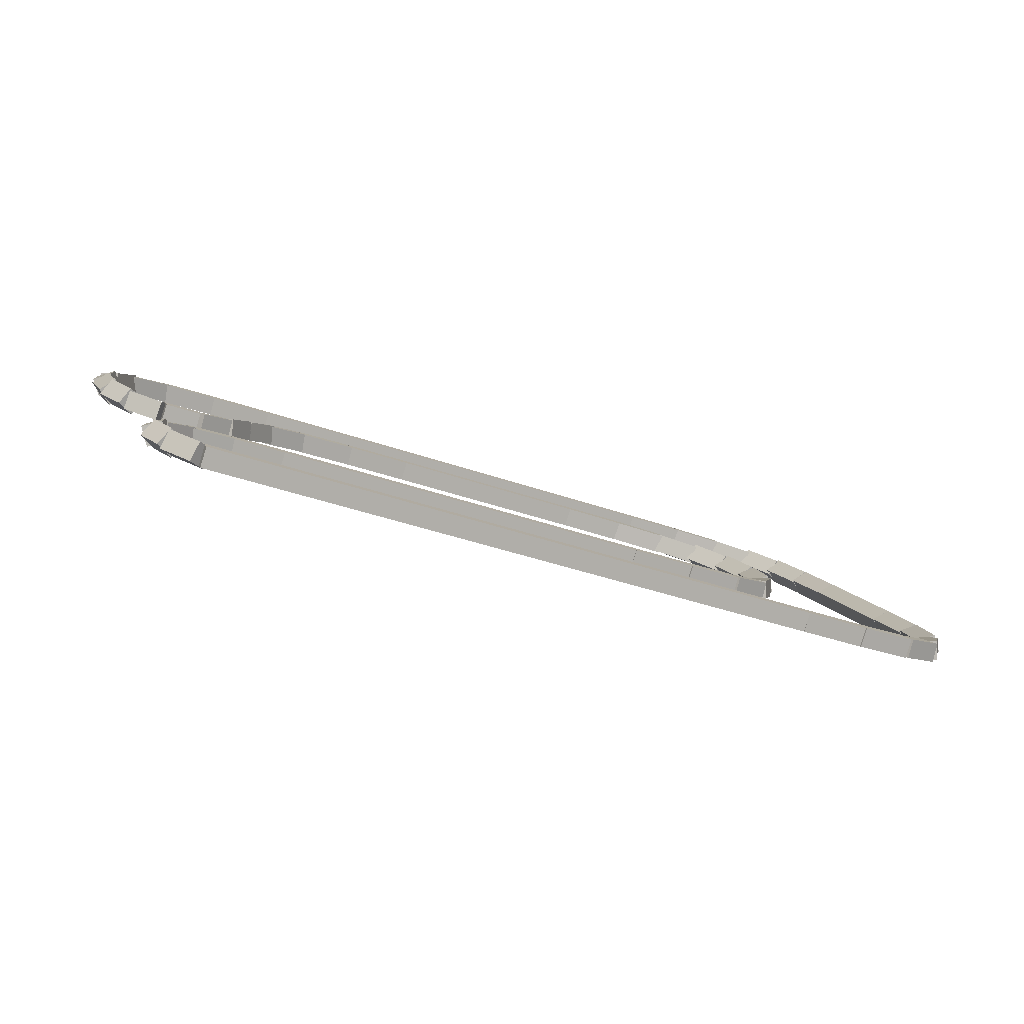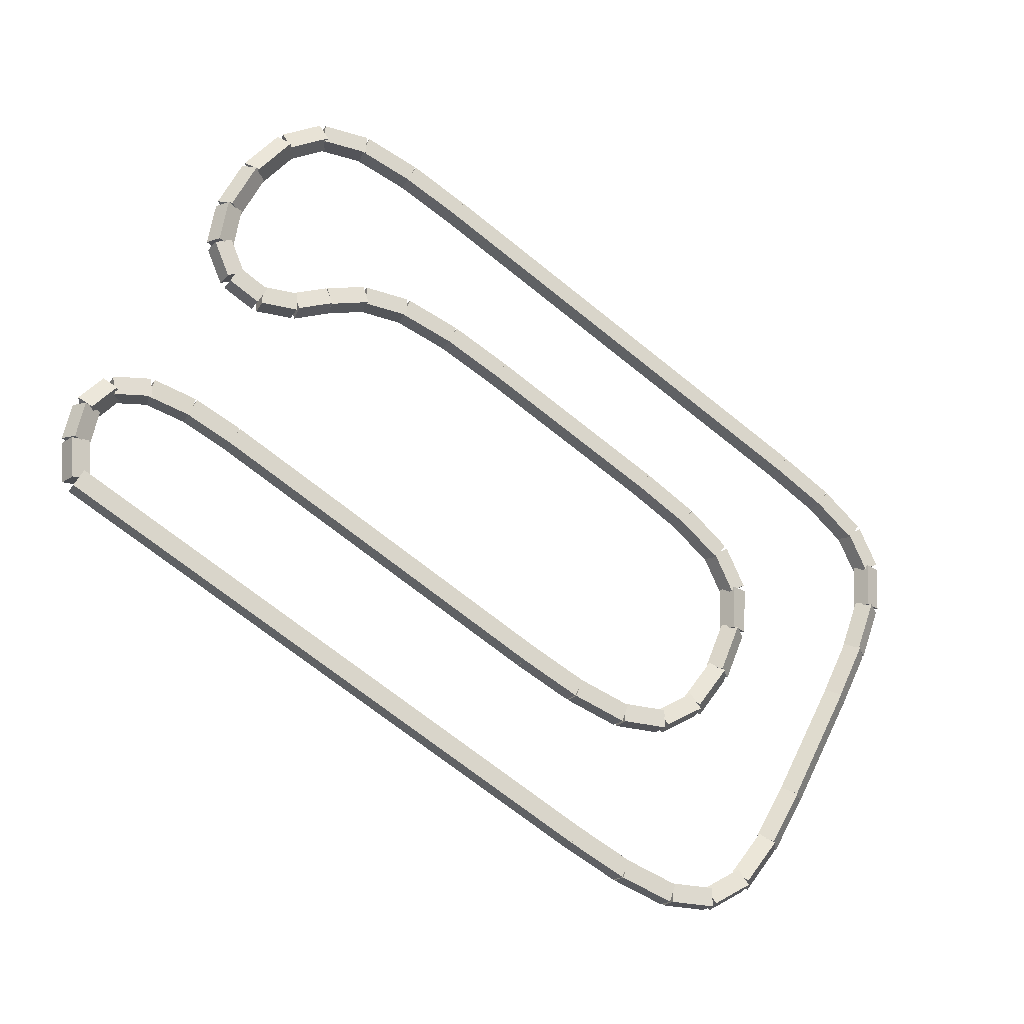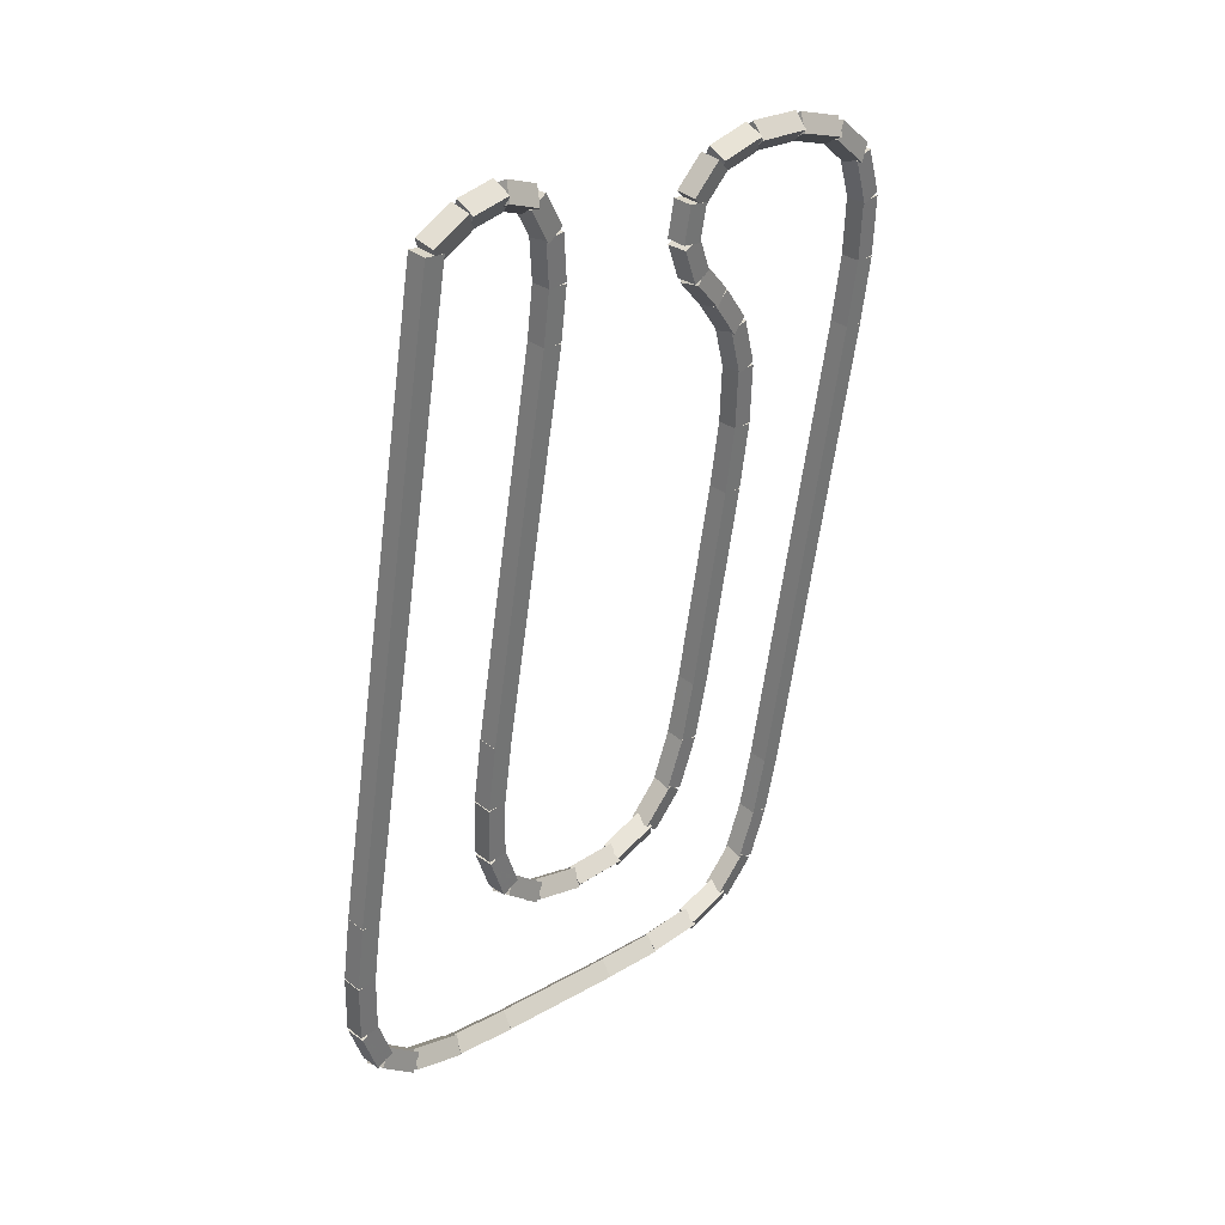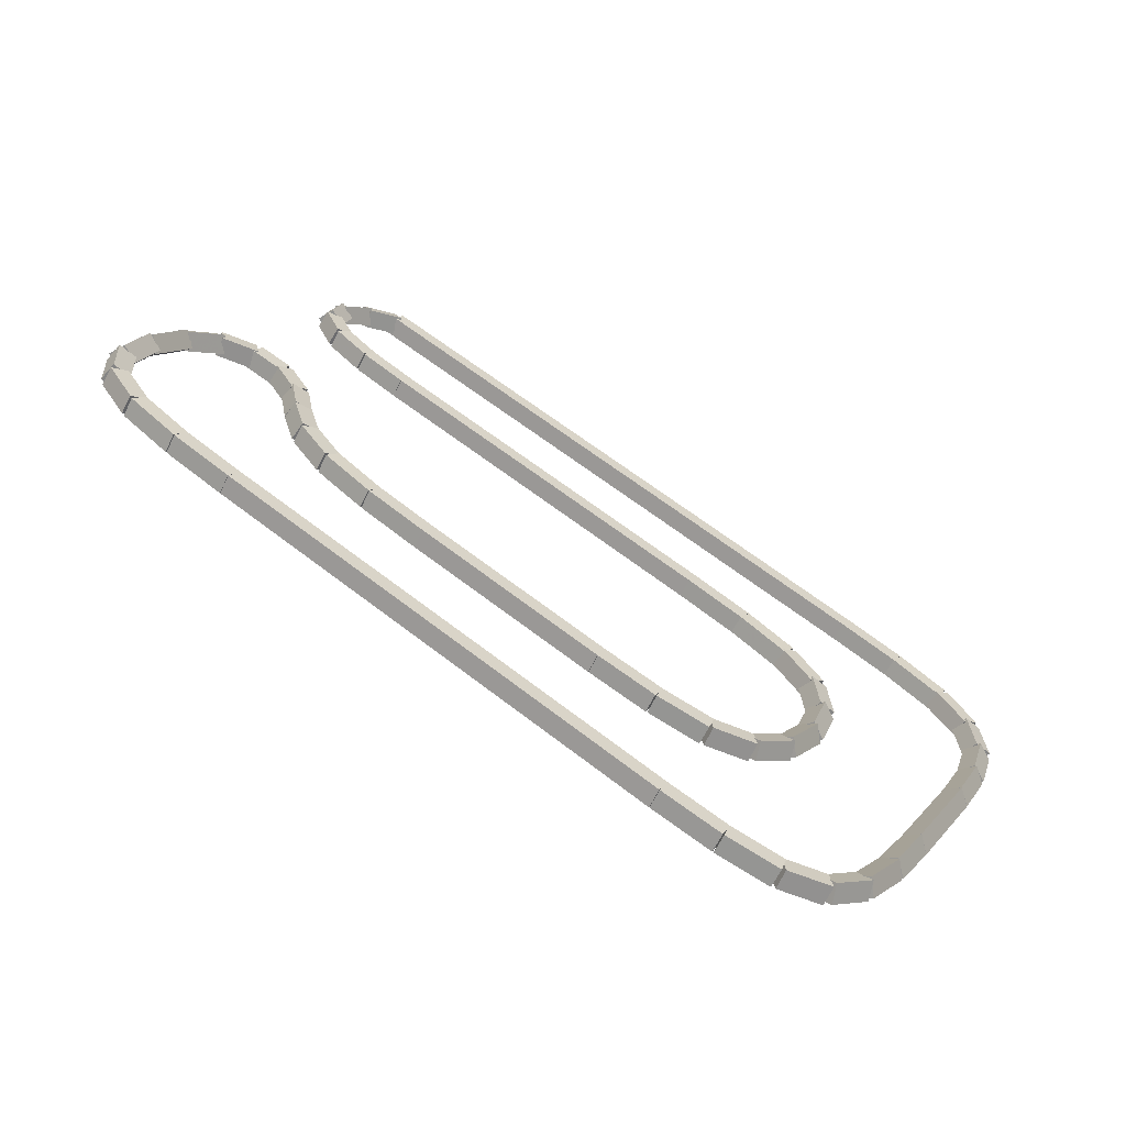
<metadata>
{"format":"obj","ext":"obj","renderer":"f3d","projection":"perspective","resolution":1024,"background":"white","views":[{"elev":-36.8,"azim":155.0,"up":"+Y"},{"elev":-71.8,"azim":141.5,"up":"+Z"},{"elev":-61.2,"azim":82.7,"up":"+Z"},{"elev":65.2,"azim":-142.2,"up":"+Z"}]}
</metadata>
<code>
g name
v 12.19 45.77 0.3405
v 12.26 45.54 0.5035
v 12.48 45.48 0.3405
v 12.42 45.71 0.1774
v 11.86 45.43 7.749e-07
v 11.92 45.2 0.163
v 12.14 45.14 7.749e-07
v 12.08 45.37 -0.163
f 1 2 3 4
f 6 2 1 5
f 5 1 4 8
f 6 5 8 7
f 8 4 3 7
f 7 3 2 6
g name
v 12.31 46.07 0.7071
v 12.44 45.87 0.8545
v 12.68 45.91 0.7071
v 12.55 46.12 0.5597
v 12.15 45.7 0.3405
v 12.28 45.5 0.4879
v 12.52 45.55 0.3405
v 12.39 45.75 0.1931
f 9 10 11 12
f 14 10 9 13
f 13 9 12 16
f 14 13 16 15
f 16 12 11 15
f 15 11 10 14
g name
v 12.19 46.27 1.048
v 12.42 46.2 1.193
v 12.57 46.4 1.048
v 12.33 46.46 0.9022
v 12.31 45.93 0.7071
v 12.54 45.86 0.8525
v 12.69 46.06 0.7071
v 12.45 46.12 0.5617
f 17 18 19 20
f 22 18 17 21
f 21 17 20 24
f 22 21 24 23
f 24 20 19 23
f 23 19 18 22
g name
v 11.84 46.39 1.283
v 12.01 46.53 1.464
v 12.03 46.74 1.283
v 11.86 46.61 1.102
v 12.28 46.16 1.048
v 12.45 46.29 1.229
v 12.47 46.51 1.048
v 12.3 46.37 0.8665
f 25 26 27 28
f 30 26 25 29
f 29 25 28 32
f 30 29 32 31
f 32 28 27 31
f 31 27 26 30
g name
v 11.27 46.48 1.388
v 11.33 46.67 1.585
v 11.33 46.87 1.388
v 11.27 46.68 1.191
v 11.9 46.37 1.283
v 11.97 46.56 1.481
v 11.97 46.77 1.283
v 11.9 46.57 1.086
f 33 34 35 36
f 38 34 33 37
f 37 33 36 40
f 38 37 40 39
f 40 36 35 39
f 39 35 34 38
g name
v 10.54 46.5 1.414
v 10.56 46.7 1.614
v 10.56 46.9 1.414
v 10.54 46.7 1.214
v 11.29 46.47 1.388
v 11.31 46.67 1.588
v 11.31 46.87 1.388
v 11.29 46.67 1.188
f 41 42 43 44
f 46 42 41 45
f 45 41 44 48
f 46 45 48 47
f 48 44 43 47
f 47 43 42 46
g name
v 5 46.9 1.414
v 5 46.7 1.214
v 5 46.5 1.414
v 5 46.7 1.614
v 10.55 46.9 1.414
v 10.55 46.7 1.214
v 10.55 46.5 1.414
v 10.55 46.7 1.614
f 49 50 51 52
f 54 50 49 53
f 53 49 52 56
f 54 53 56 55
f 56 52 51 55
f 55 51 50 54
g name
v 4.033 46.52 1.435
v 4.041 46.72 1.635
v 4.041 46.92 1.435
v 4.033 46.72 1.235
v 4.996 46.5 1.414
v 5.004 46.7 1.614
v 5.004 46.9 1.414
v 4.996 46.7 1.214
f 57 58 59 60
f 62 58 57 61
f 61 57 60 64
f 62 61 64 63
f 64 60 59 63
f 63 59 58 62
g name
v 3.164 46.61 1.524
v 3.206 46.81 1.723
v 3.206 47.01 1.524
v 3.165 46.81 1.325
v 4.016 46.52 1.435
v 4.058 46.72 1.634
v 4.058 46.92 1.435
v 4.016 46.72 1.236
f 65 66 67 68
f 70 66 65 69
f 69 65 68 72
f 70 69 72 71
f 72 68 67 71
f 71 67 66 70
g name
v 2.487 46.85 1.755
v 2.617 47.02 1.944
v 2.624 47.23 1.755
v 2.494 47.06 1.566
v 3.116 46.62 1.524
v 3.246 46.79 1.713
v 3.254 47 1.524
v 3.124 46.83 1.335
f 73 74 75 76
f 78 74 73 77
f 77 73 76 80
f 78 77 80 79
f 80 76 75 79
f 79 75 74 78
g name
v 2.037 47.31 2.163
v 2.265 47.36 2.324
v 2.333 47.58 2.163
v 2.105 47.54 2.003
v 2.407 46.9 1.755
v 2.636 46.95 1.915
v 2.704 47.17 1.755
v 2.476 47.13 1.594
f 81 82 83 84
f 86 82 81 85
f 85 81 84 88
f 86 85 88 87
f 88 84 83 87
f 87 83 82 86
g name
v 1.868 47.95 2.708
v 2.094 47.86 2.851
v 2.258 48.04 2.708
v 2.032 48.13 2.565
v 1.99 47.4 2.163
v 2.216 47.31 2.306
v 2.38 47.49 2.163
v 2.155 47.58 2.02
f 89 90 91 92
f 94 90 89 93
f 93 89 92 96
f 94 93 96 95
f 96 92 91 95
f 95 91 90 94
g name
v 1.943 48.58 3.268
v 2.121 48.41 3.41
v 2.339 48.53 3.268
v 2.16 48.69 3.126
v 1.865 48.02 2.708
v 2.044 47.85 2.85
v 2.261 47.97 2.708
v 2.082 48.13 2.566
f 97 98 99 100
f 102 98 97 101
f 101 97 100 104
f 102 101 104 103
f 104 100 99 103
f 103 99 98 102
g name
v 2.28 49.11 3.708
v 2.372 48.89 3.863
v 2.609 48.88 3.708
v 2.517 49.1 3.554
v 1.976 48.67 3.268
v 2.069 48.45 3.423
v 2.305 48.44 3.268
v 2.213 48.66 3.114
f 105 106 107 108
f 110 106 105 109
f 109 105 108 112
f 110 109 112 111
f 112 108 107 111
f 111 107 106 110
g name
v 2.911 49.44 3.97
v 2.925 49.22 4.154
v 3.082 49.07 3.97
v 3.067 49.29 3.786
v 2.359 49.17 3.708
v 2.373 48.96 3.892
v 2.53 48.81 3.708
v 2.516 49.03 3.525
f 113 114 115 116
f 118 114 113 117
f 117 113 116 120
f 118 117 120 119
f 120 116 115 119
f 119 115 114 118
g name
v 3.755 49.56 4.075
v 3.755 49.36 4.273
v 3.808 49.16 4.075
v 3.807 49.36 3.877
v 2.97 49.45 3.97
v 2.97 49.25 4.169
v 3.023 49.06 3.97
v 3.022 49.26 3.772
f 121 122 123 124
f 126 122 121 125
f 125 121 124 128
f 126 125 128 127
f 128 124 123 127
f 127 123 122 126
g name
v 4.705 49.59 4.101
v 4.705 49.39 4.301
v 4.717 49.19 4.101
v 4.717 49.39 3.901
v 3.776 49.56 4.075
v 3.776 49.36 4.275
v 3.787 49.16 4.075
v 3.787 49.36 3.875
f 129 130 131 132
f 134 130 129 133
f 133 129 132 136
f 134 133 136 135
f 136 132 131 135
f 135 131 130 134
g name
v 7.7 49.59 4.101
v 7.7 49.39 4.301
v 7.7 49.19 4.101
v 7.7 49.39 3.901
v 4.711 49.59 4.101
v 4.711 49.39 4.301
v 4.711 49.19 4.101
v 4.711 49.39 3.901
f 137 138 139 140
f 142 138 137 141
f 141 137 140 144
f 142 141 144 143
f 144 140 139 143
f 143 139 138 142
g name
v 8.667 49.56 4.08
v 8.667 49.36 4.28
v 8.659 49.16 4.08
v 8.659 49.36 3.88
v 7.704 49.59 4.101
v 7.704 49.39 4.301
v 7.696 49.19 4.101
v 7.696 49.39 3.901
f 145 146 147 148
f 150 146 145 149
f 149 145 148 152
f 150 149 152 151
f 152 148 147 151
f 151 147 146 150
g name
v 9.536 49.47 3.991
v 9.535 49.27 4.19
v 9.494 49.08 3.991
v 9.494 49.28 3.792
v 8.684 49.56 4.08
v 8.684 49.36 4.279
v 8.642 49.17 4.08
v 8.642 49.37 3.881
f 153 154 155 156
f 158 154 153 157
f 157 153 156 160
f 158 157 160 159
f 160 156 155 159
f 159 155 154 158
g name
v 10.21 49.26 3.787
v 10.2 49.05 3.978
v 10.08 48.88 3.787
v 10.09 49.09 3.596
v 9.577 49.47 3.991
v 9.571 49.26 4.182
v 9.453 49.09 3.991
v 9.459 49.29 3.8
f 161 162 163 164
f 166 162 161 165
f 165 161 164 168
f 166 165 168 167
f 168 164 163 167
f 167 163 162 166
g name
v 10.7 48.93 3.483
v 10.67 48.71 3.657
v 10.48 48.6 3.483
v 10.51 48.82 3.309
v 10.26 49.24 3.787
v 10.23 49.02 3.961
v 10.03 48.91 3.787
v 10.06 49.13 3.613
f 169 170 171 172
f 174 170 169 173
f 173 169 172 176
f 174 173 176 175
f 176 172 171 175
f 175 171 170 174
g name
v 11.09 48.61 3.174
v 11.04 48.39 3.343
v 10.83 48.31 3.174
v 10.88 48.53 3.006
v 10.72 48.92 3.483
v 10.67 48.7 3.652
v 10.46 48.61 3.483
v 10.51 48.84 3.315
f 177 178 179 180
f 182 178 177 181
f 181 177 180 184
f 182 181 184 183
f 184 180 179 183
f 183 179 178 182
g name
v 11.52 48.45 2.98
v 11.51 48.24 3.168
v 11.37 48.08 2.98
v 11.38 48.29 2.793
v 11.03 48.64 3.174
v 11.02 48.43 3.361
v 10.88 48.27 3.174
v 10.89 48.48 2.987
f 185 186 187 188
f 190 186 185 189
f 189 185 188 192
f 190 189 192 191
f 192 188 187 191
f 191 187 186 190
g name
v 11.96 48.47 2.986
v 11.96 48.27 3.186
v 11.96 48.07 2.986
v 11.96 48.27 2.786
v 11.44 48.46 2.98
v 11.44 48.26 3.18
v 11.44 48.06 2.98
v 11.44 48.26 2.78
f 193 194 195 196
f 198 194 193 197
f 197 193 196 200
f 198 197 200 199
f 200 196 195 199
f 199 195 194 198
g name
v 12.31 48.68 3.221
v 12.33 48.47 3.402
v 12.5 48.33 3.221
v 12.48 48.55 3.04
v 11.87 48.45 2.986
v 11.88 48.23 3.167
v 12.05 48.09 2.986
v 12.03 48.31 2.804
f 201 202 203 204
f 206 202 201 205
f 205 201 204 208
f 206 205 208 207
f 208 204 203 207
f 207 203 202 206
g name
v 12.45 49.04 3.661
v 12.57 48.83 3.81
v 12.8 48.86 3.661
v 12.69 49.06 3.512
v 12.23 48.6 3.221
v 12.34 48.39 3.37
v 12.58 48.42 3.221
v 12.46 48.62 3.072
f 209 210 211 212
f 214 210 209 213
f 213 209 212 216
f 214 213 216 215
f 216 212 211 215
f 215 211 210 214
g name
v 12.46 49.52 4.222
v 12.65 49.37 4.363
v 12.86 49.49 4.222
v 12.67 49.65 4.08
v 12.43 48.96 3.661
v 12.62 48.8 3.803
v 12.83 48.93 3.661
v 12.64 49.09 3.52
f 217 218 219 220
f 222 218 217 221
f 221 217 220 224
f 222 221 224 223
f 224 220 219 223
f 223 219 218 222
g name
v 12.32 50 4.766
v 12.55 49.92 4.91
v 12.71 50.1 4.766
v 12.48 50.19 4.622
v 12.47 49.45 4.222
v 12.7 49.37 4.366
v 12.86 49.56 4.222
v 12.63 49.64 4.078
f 225 226 227 228
f 230 226 225 229
f 229 225 228 232
f 230 229 232 231
f 232 228 227 231
f 231 227 226 230
g name
v 12 50.33 5.175
v 12.22 50.37 5.336
v 12.29 50.59 5.175
v 12.06 50.55 5.014
v 12.37 49.92 4.766
v 12.59 49.96 4.927
v 12.66 50.19 4.766
v 12.43 50.14 4.606
f 233 234 235 236
f 238 234 233 237
f 237 233 236 240
f 238 237 240 239
f 240 236 235 239
f 239 235 234 238
g name
v 11.45 50.5 5.405
v 11.58 50.67 5.595
v 11.58 50.88 5.405
v 11.45 50.71 5.216
v 12.08 50.27 5.175
v 12.21 50.44 5.364
v 12.21 50.65 5.175
v 12.08 50.48 4.986
f 241 242 243 244
f 246 242 241 245
f 245 241 244 248
f 246 245 248 247
f 248 244 243 247
f 247 243 242 246
g name
v 10.64 50.58 5.494
v 10.68 50.78 5.693
v 10.68 50.98 5.494
v 10.64 50.78 5.296
v 11.49 50.49 5.405
v 11.54 50.69 5.604
v 11.54 50.89 5.405
v 11.49 50.69 5.207
f 249 250 251 252
f 254 250 249 253
f 253 249 252 256
f 254 253 256 255
f 256 252 251 255
f 255 251 250 254
g name
v 9.696 50.6 5.515
v 9.704 50.8 5.715
v 9.704 51 5.515
v 9.696 50.8 5.315
v 10.66 50.58 5.494
v 10.67 50.78 5.694
v 10.67 50.98 5.494
v 10.66 50.78 5.295
f 257 258 259 260
f 262 258 257 261
f 261 257 260 264
f 262 261 264 263
f 264 260 259 263
f 263 259 258 262
g name
v 2.711 50.6 5.515
v 2.711 50.8 5.715
v 2.711 51 5.515
v 2.711 50.8 5.315
v 9.7 50.6 5.515
v 9.7 50.8 5.715
v 9.7 51 5.515
v 9.7 50.8 5.315
f 265 266 267 268
f 270 266 265 269
f 269 265 268 272
f 270 269 272 271
f 272 268 267 271
f 271 267 266 270
g name
v 1.787 50.57 5.489
v 1.776 50.77 5.689
v 1.776 50.97 5.489
v 1.787 50.77 5.289
v 2.717 50.6 5.515
v 2.705 50.8 5.715
v 2.705 51 5.515
v 2.717 50.8 5.316
f 273 274 275 276
f 278 274 273 277
f 277 273 276 280
f 278 277 280 279
f 280 276 275 279
f 279 275 274 278
g name
v 1.023 50.47 5.384
v 0.9703 50.67 5.583
v 0.9698 50.87 5.384
v 1.022 50.67 5.186
v 1.808 50.58 5.489
v 1.755 50.77 5.688
v 1.755 50.97 5.489
v 1.807 50.78 5.291
f 281 282 283 284
f 286 282 281 285
f 285 281 284 288
f 286 285 288 287
f 288 284 283 287
f 287 283 282 286
g name
v 0.5302 50.23 5.123
v 0.3732 50.37 5.306
v 0.3587 50.59 5.123
v 0.5156 50.44 4.939
v 1.082 50.49 5.384
v 0.9251 50.64 5.568
v 0.9105 50.85 5.384
v 1.067 50.7 5.201
f 289 290 291 292
f 294 290 289 293
f 293 289 292 296
f 294 293 296 295
f 296 292 291 295
f 295 291 290 294
g name
v 0.306 49.85 4.677
v 0.06896 49.86 4.832
v -0.02448 50.07 4.677
v 0.2125 50.07 4.523
v 0.6097 50.29 5.123
v 0.3727 50.3 5.277
v 0.2792 50.52 5.123
v 0.5162 50.51 4.968
f 297 298 299 300
f 302 298 297 301
f 301 297 300 304
f 302 301 304 303
f 304 300 299 303
f 303 299 298 302
g name
v 0.2224 49.32 4.075
v -0.0003166 49.22 4.218
v -0.1705 49.4 4.075
v 0.05217 49.5 3.932
v 0.3372 49.92 4.677
v 0.1145 49.82 4.82
v -0.05572 50 4.677
v 0.167 50.1 4.535
f 305 306 307 308
f 310 306 305 309
f 309 305 308 312
f 310 309 312 311
f 312 308 307 311
f 311 307 306 310
g name
v 0.1999 48.67 3.394
v -0.005379 48.54 3.536
v -0.1999 48.69 3.394
v 0.005379 48.82 3.253
v 0.2258 49.35 4.075
v 0.02055 49.22 4.216
v -0.1739 49.37 4.075
v 0.0313 49.5 3.934
f 313 314 315 316
f 318 314 313 317
f 317 313 316 320
f 318 317 320 319
f 320 316 315 319
f 319 315 314 318
g name
v 0.2 47.27 1.985
v -2.067e-14 47.13 2.127
v -0.2 47.27 1.985
v 6.216e-14 47.41 1.844
v 0.2 48.68 3.394
v -2.068e-14 48.54 3.536
v -0.2 48.68 3.394
v 6.214e-14 48.82 3.253
f 321 322 323 324
f 326 322 321 325
f 325 321 324 328
f 326 325 328 327
f 328 324 323 327
f 327 323 322 326
g name
v 0.2367 46.62 1.32
v 0.04489 46.46 1.461
v -0.1627 46.59 1.32
v 0.02918 46.75 1.178
v 0.1997 47.28 1.985
v 0.007856 47.13 2.127
v -0.1997 47.26 1.985
v -0.007856 47.41 1.844
f 329 330 331 332
f 334 330 329 333
f 333 329 332 336
f 334 333 336 335
f 336 332 331 335
f 335 331 330 334
g name
v 0.3788 46.08 0.749
v 0.2201 45.9 0.8927
v -0.008403 45.98 0.749
v 0.1502 46.17 0.6053
v 0.2306 46.65 1.32
v 0.07197 46.47 1.464
v -0.1566 46.55 1.32
v 0.002099 46.74 1.176
f 337 338 339 340
f 342 338 337 341
f 341 337 340 344
f 342 341 344 343
f 344 340 339 343
f 343 339 338 342
g name
v 0.7037 45.76 0.3405
v 0.6355 45.54 0.5012
v 0.4074 45.49 0.3405
v 0.4756 45.71 0.1798
v 0.3334 46.17 0.749
v 0.2652 45.95 0.9097
v 0.03701 45.9 0.749
v 0.1052 46.12 0.5883
f 345 346 347 348
f 350 346 345 349
f 349 345 348 352
f 350 349 352 351
f 352 348 347 351
f 351 347 346 350
g name
v 1.254 45.58 0.11
v 1.246 45.37 0.2991
v 1.116 45.21 0.11
v 1.124 45.42 -0.07914
v 0.6243 45.81 0.3405
v 0.6166 45.6 0.5296
v 0.4868 45.44 0.3405
v 0.4945 45.65 0.1513
f 353 354 355 356
f 358 354 353 357
f 357 353 356 360
f 358 357 360 359
f 360 356 355 359
f 359 355 354 358
g name
v 2.058 45.5 0.02095
v 2.058 45.3 0.2199
v 2.016 45.11 0.02095
v 2.016 45.31 -0.178
v 1.206 45.59 0.11
v 1.206 45.39 0.3089
v 1.164 45.2 0.11
v 1.165 45.4 -0.08893
f 361 362 363 364
f 366 362 361 365
f 365 361 364 368
f 366 365 368 367
f 368 364 363 367
f 367 363 362 366
g name
v 3.004 45.48 7.749e-07
v 3.004 45.28 0.2
v 2.996 45.08 7.767e-07
v 2.996 45.28 -0.2
v 2.041 45.51 0.02095
v 2.041 45.31 0.2209
v 2.033 45.11 0.02095
v 2.033 45.31 -0.179
f 369 370 371 372
f 374 370 369 373
f 373 369 372 376
f 374 373 376 375
f 376 372 371 375
f 375 371 370 374
g name
v 12 45.48 7.75e-07
v 12 45.28 0.2
v 12 45.08 7.75e-07
v 12 45.28 -0.2
v 3 45.48 7.75e-07
v 3 45.28 0.2
v 3 45.08 7.75e-07
v 3 45.28 -0.2
f 377 378 379 380
f 382 378 377 381
f 381 377 380 384
f 382 381 384 383
f 384 380 379 383
f 383 379 378 382

</code>
